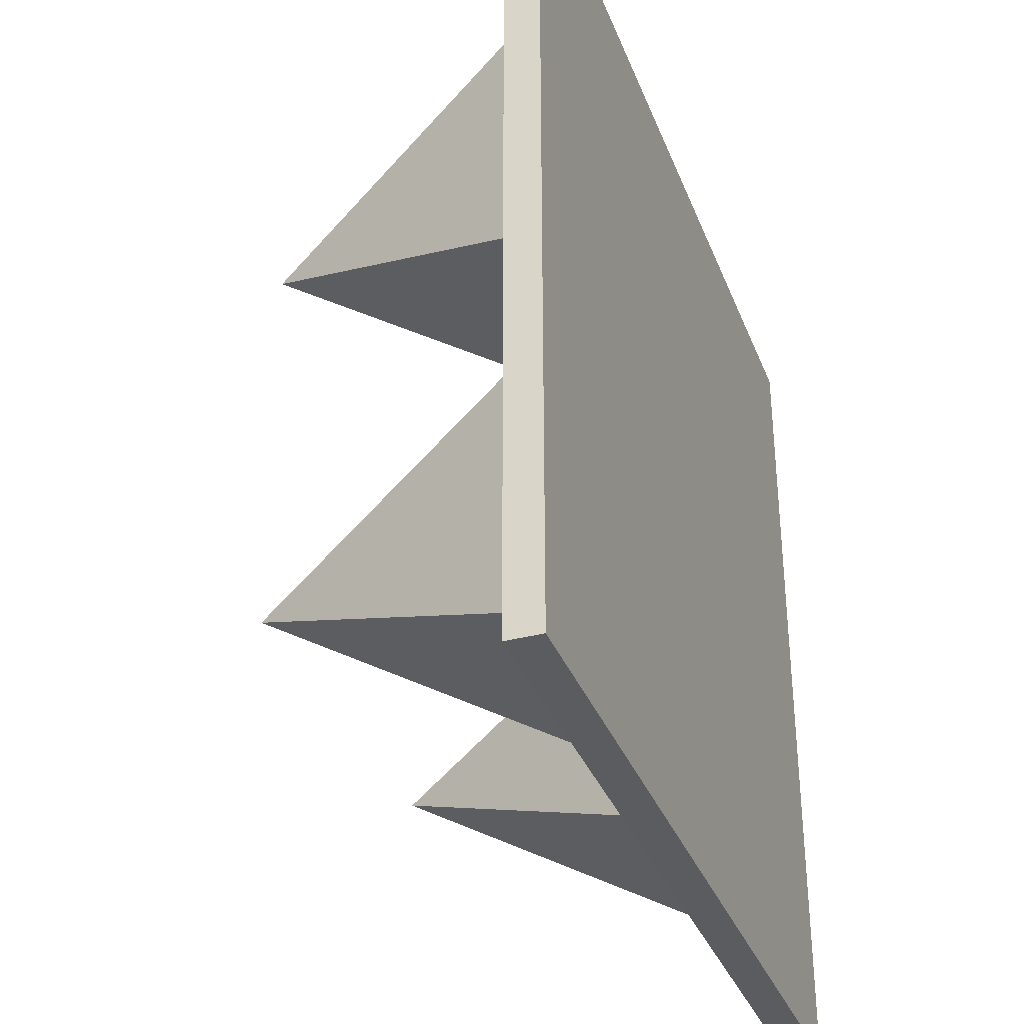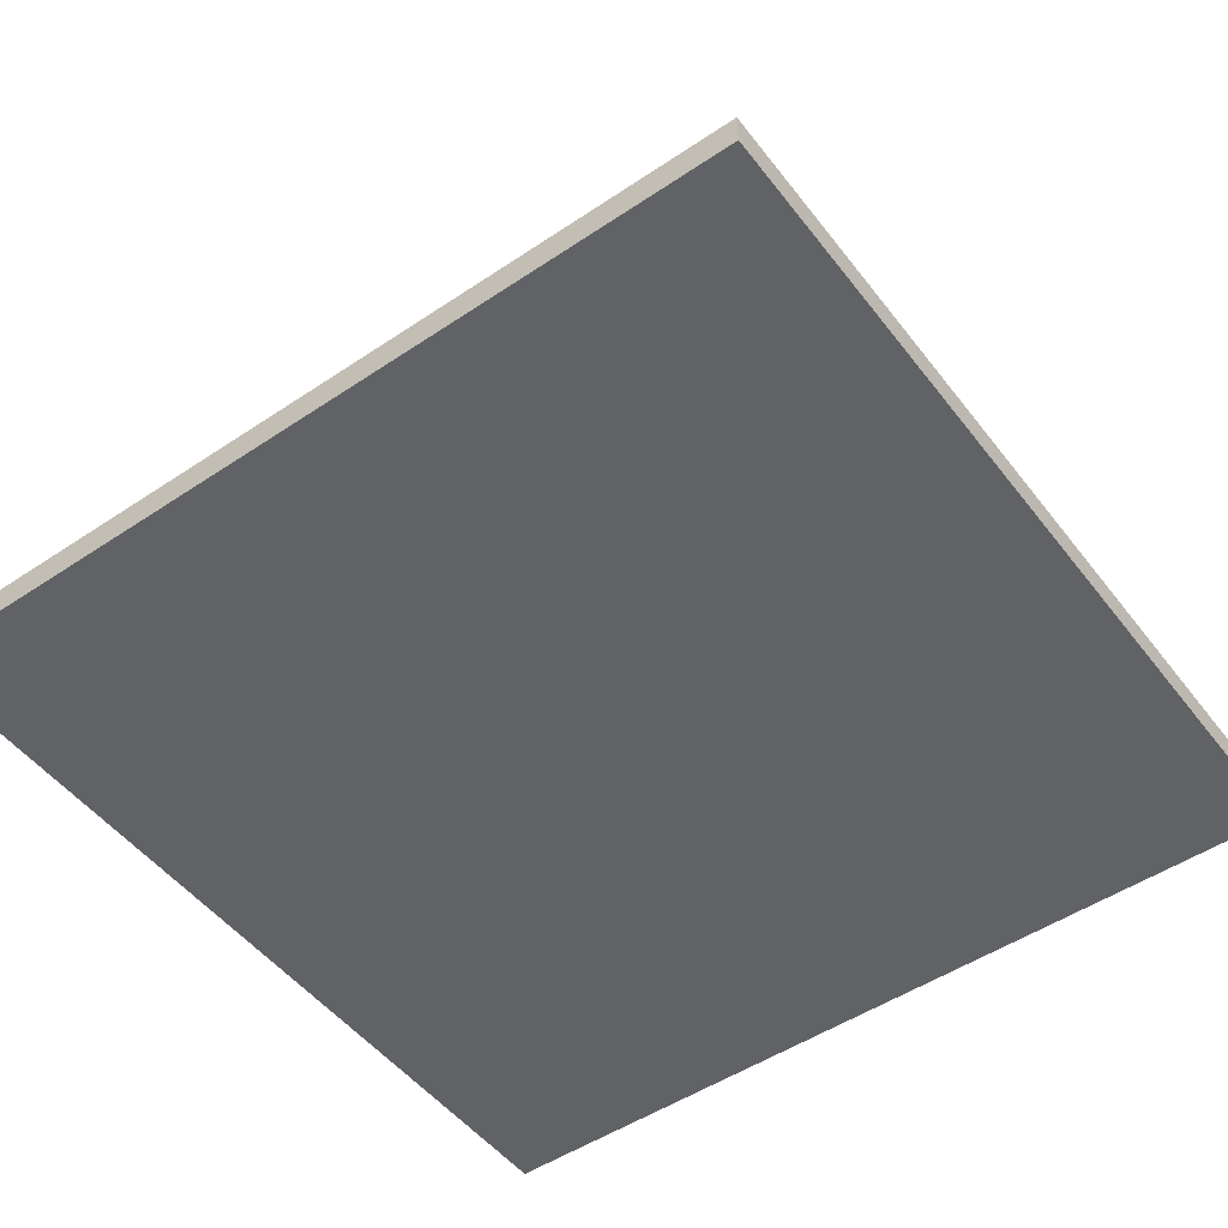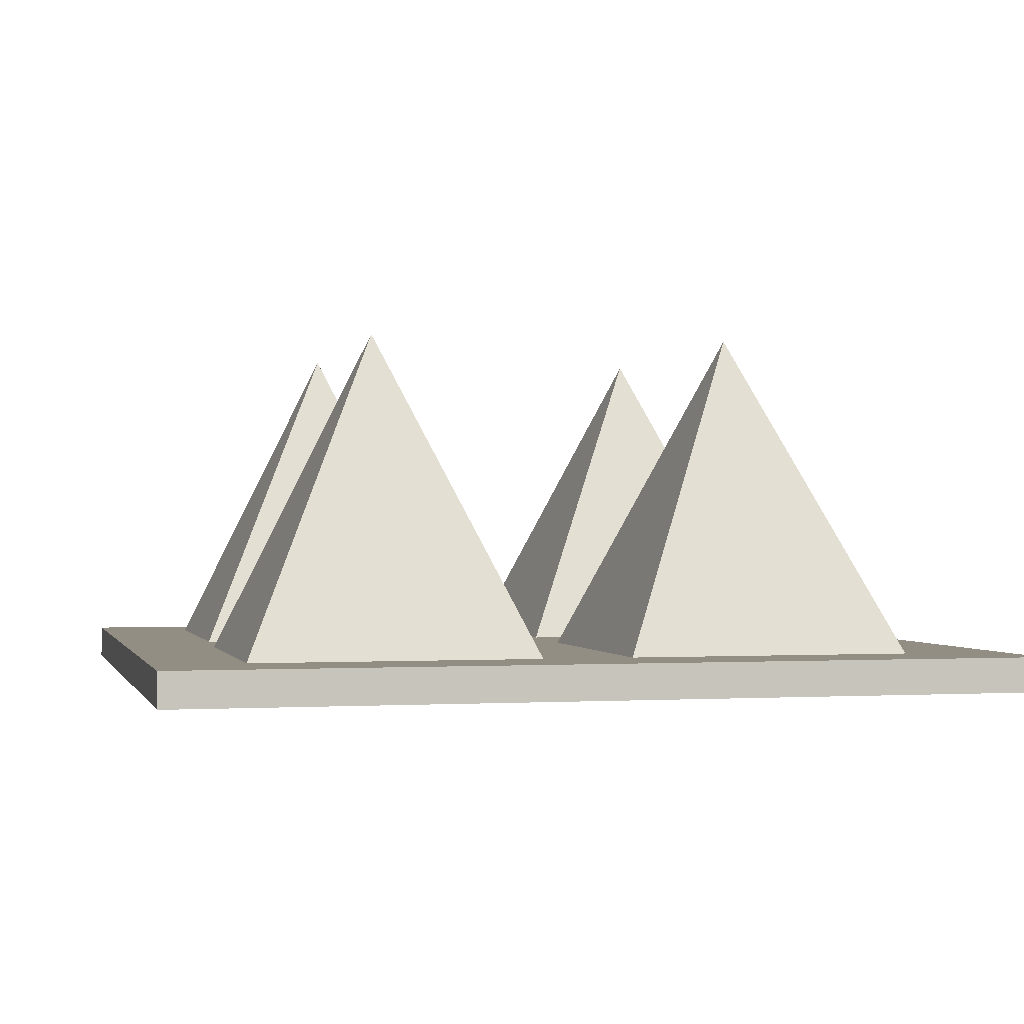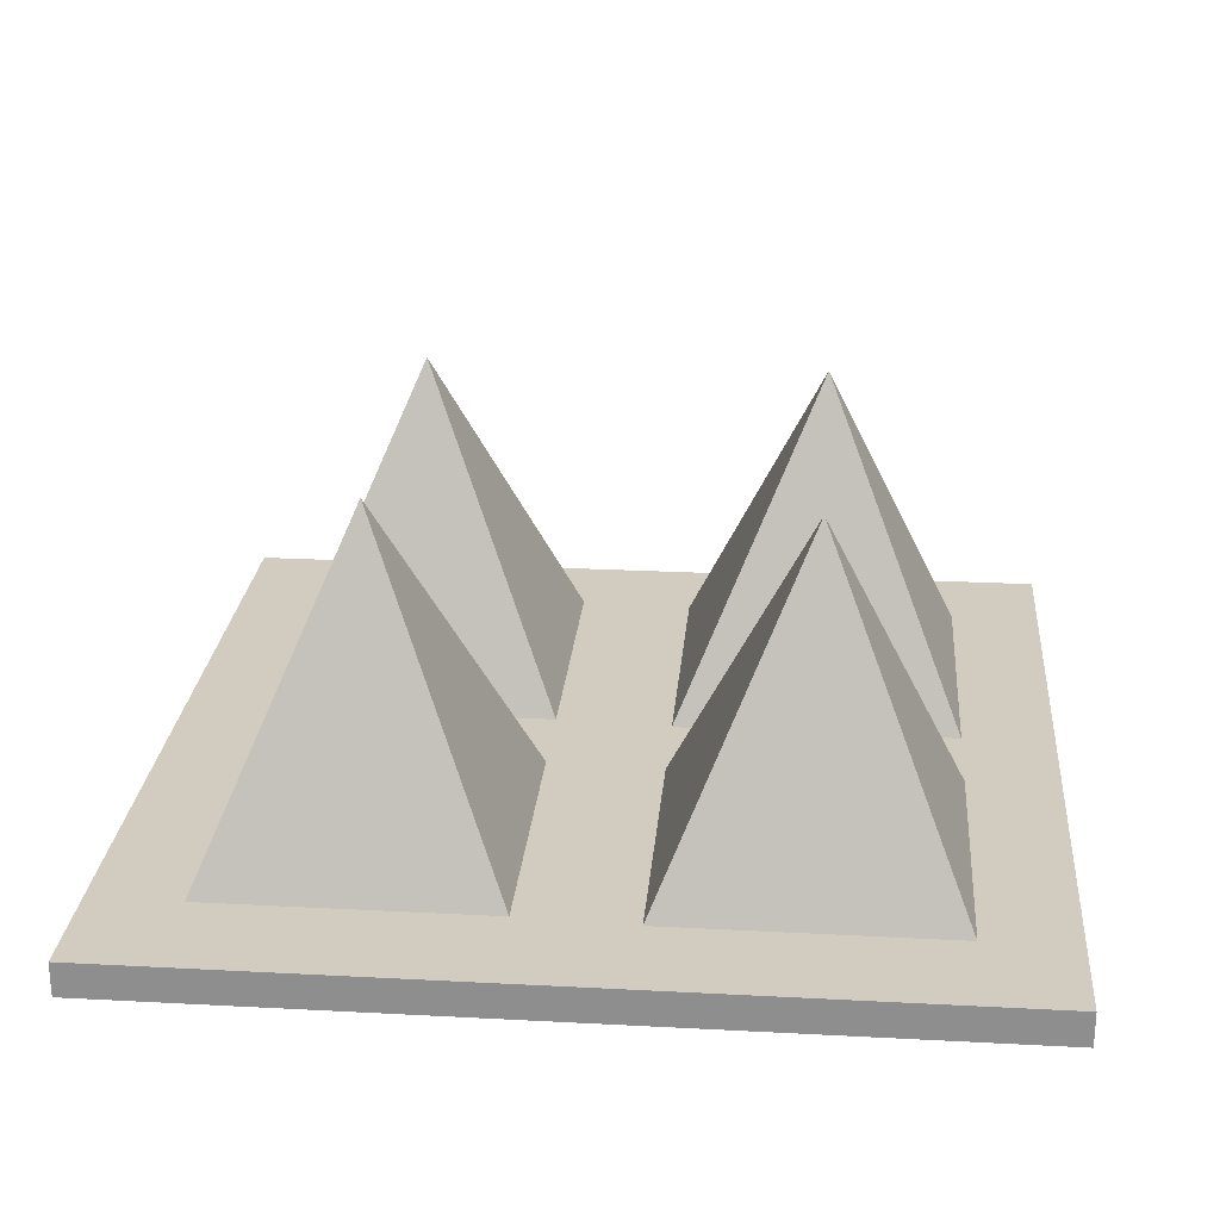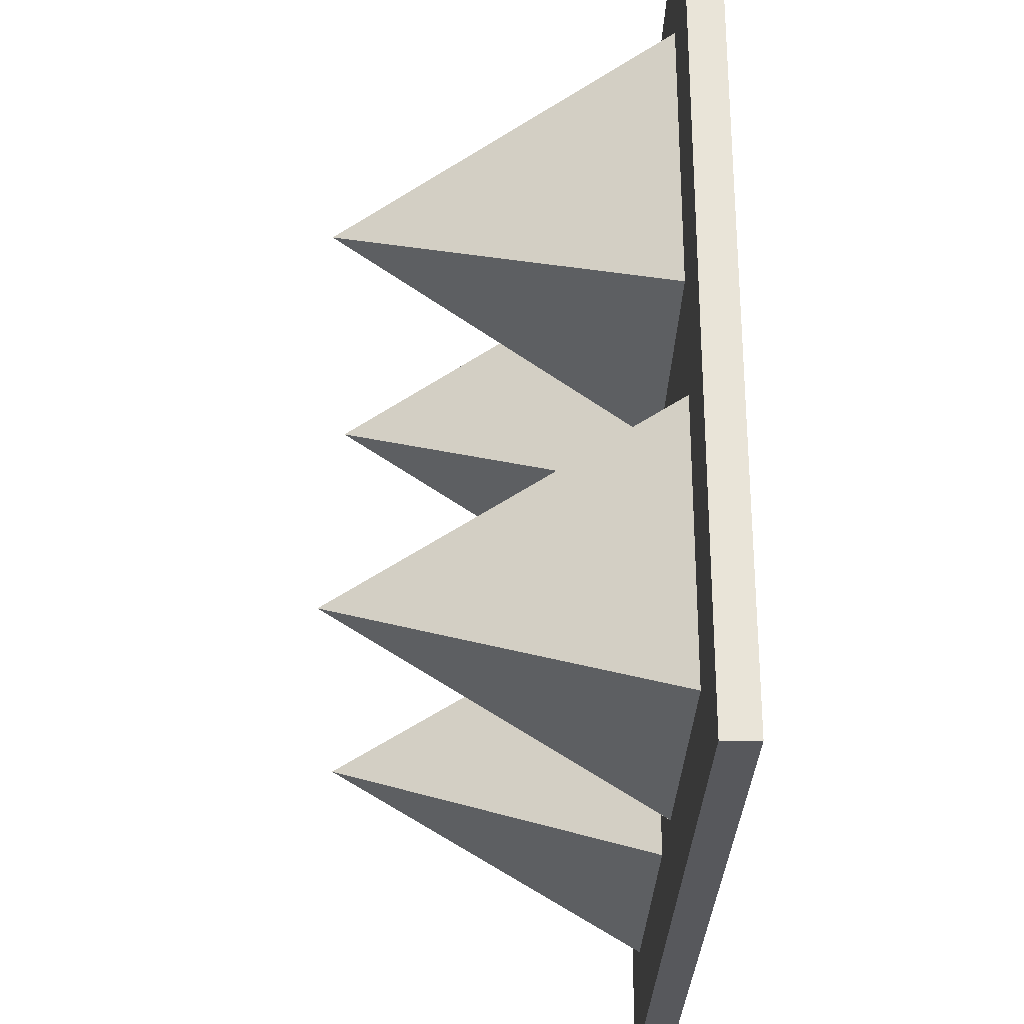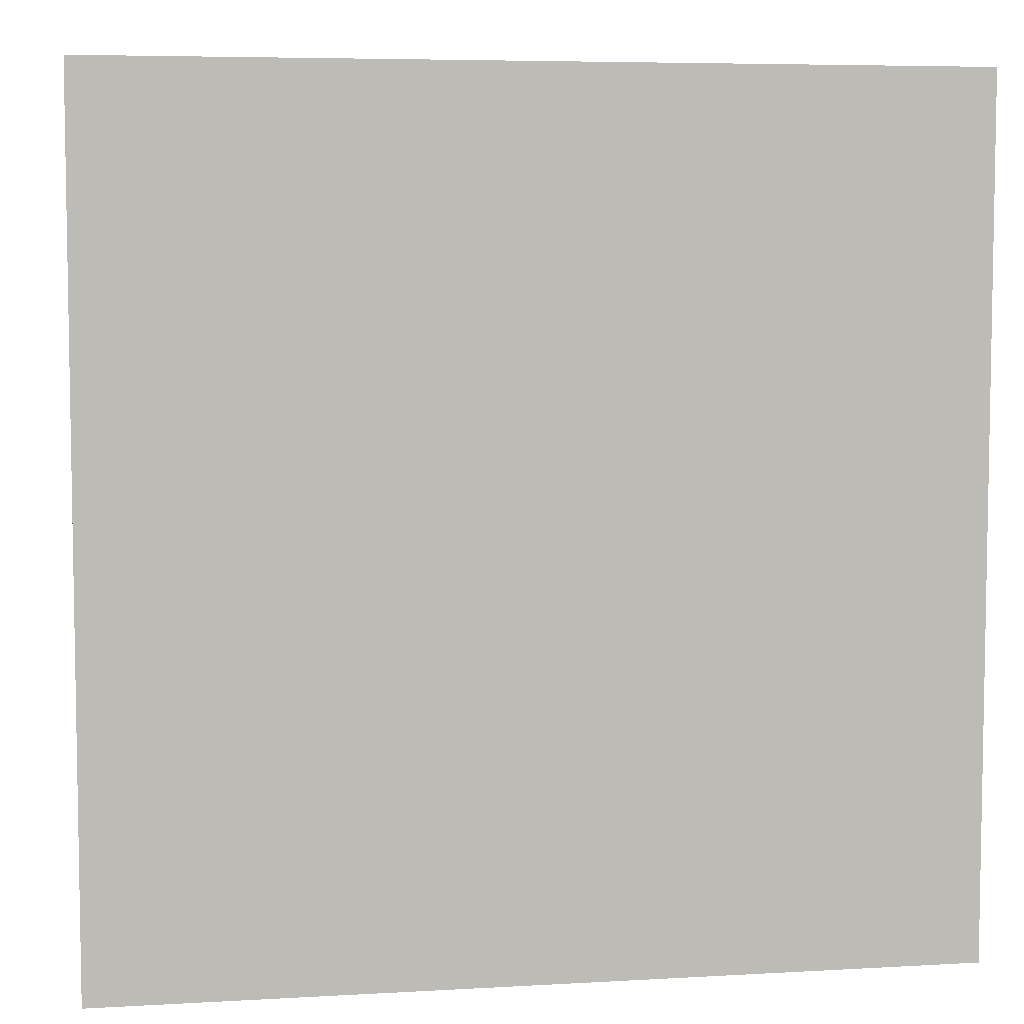
<metadata>
{"format":"obj","ext":"obj","renderer":"f3d","projection":"perspective","resolution":1024,"background":"white","views":[{"elev":-34.6,"azim":-70.5,"up":"+Z"},{"elev":-50.5,"azim":-53.7,"up":"+Y"},{"elev":-0.4,"azim":166.1,"up":"+Y"},{"elev":24.2,"azim":-85.0,"up":"+Y"},{"elev":-28.6,"azim":-91.7,"up":"+Z"},{"elev":6.1,"azim":-9.8,"up":"+Z"}]}
</metadata>
<code>
o Pyramid002
v 11.42 -4.206 -11.58
v 2.797 -23.63 -3.103
v 20.05 -23.63 -3.103
v 20.05 -23.63 -20.07
v 2.797 -23.63 -20.07
v 11.42 -23.63 -11.58
v -10.82 -4.206 11.51
v -19.45 -23.63 19.99
v -2.194 -23.63 19.99
v -2.194 -23.63 3.026
v -19.45 -23.63 3.026
v -10.82 -23.63 11.51
v -10.51 -4.206 -11.58
v -19.14 -23.63 -3.103
v -1.883 -23.63 -3.103
v -1.883 -23.63 -20.07
v -19.14 -23.63 -20.07
v -10.51 -23.63 -11.58
v 11.04 -4.206 11.51
v 2.412 -23.63 19.99
v 19.67 -23.63 19.99
v 19.67 -23.63 3.026
v 2.412 -23.63 3.026
v 11.04 -23.63 11.51
f 1 2 3
f 1 3 4
f 1 4 5
f 1 5 2
f 2 6 3
f 3 6 4
f 4 6 5
f 5 6 2
f 7 8 9
f 7 9 10
f 7 10 11
f 7 11 8
f 8 12 9
f 9 12 10
f 10 12 11
f 11 12 8
f 13 14 15
f 13 15 16
f 13 16 17
f 13 17 14
f 14 18 15
f 15 18 16
f 16 18 17
f 17 18 14
f 19 20 21
f 19 21 22
f 19 22 23
f 19 23 20
f 20 24 21
f 21 24 22
f 22 24 23
f 23 24 20
o Cube_Cube.000
v -25 -25 25
v -25 -23 25
v -25 -23 -25
v -25 -25 -25
v 25 -23 -25
v 25 -25 -25
v 25 -23 25
v 25 -25 25
f 25 26 27 28
f 28 27 29 30
f 30 29 31 32
f 32 31 26 25
f 28 30 32 25
f 29 27 26 31

</code>
